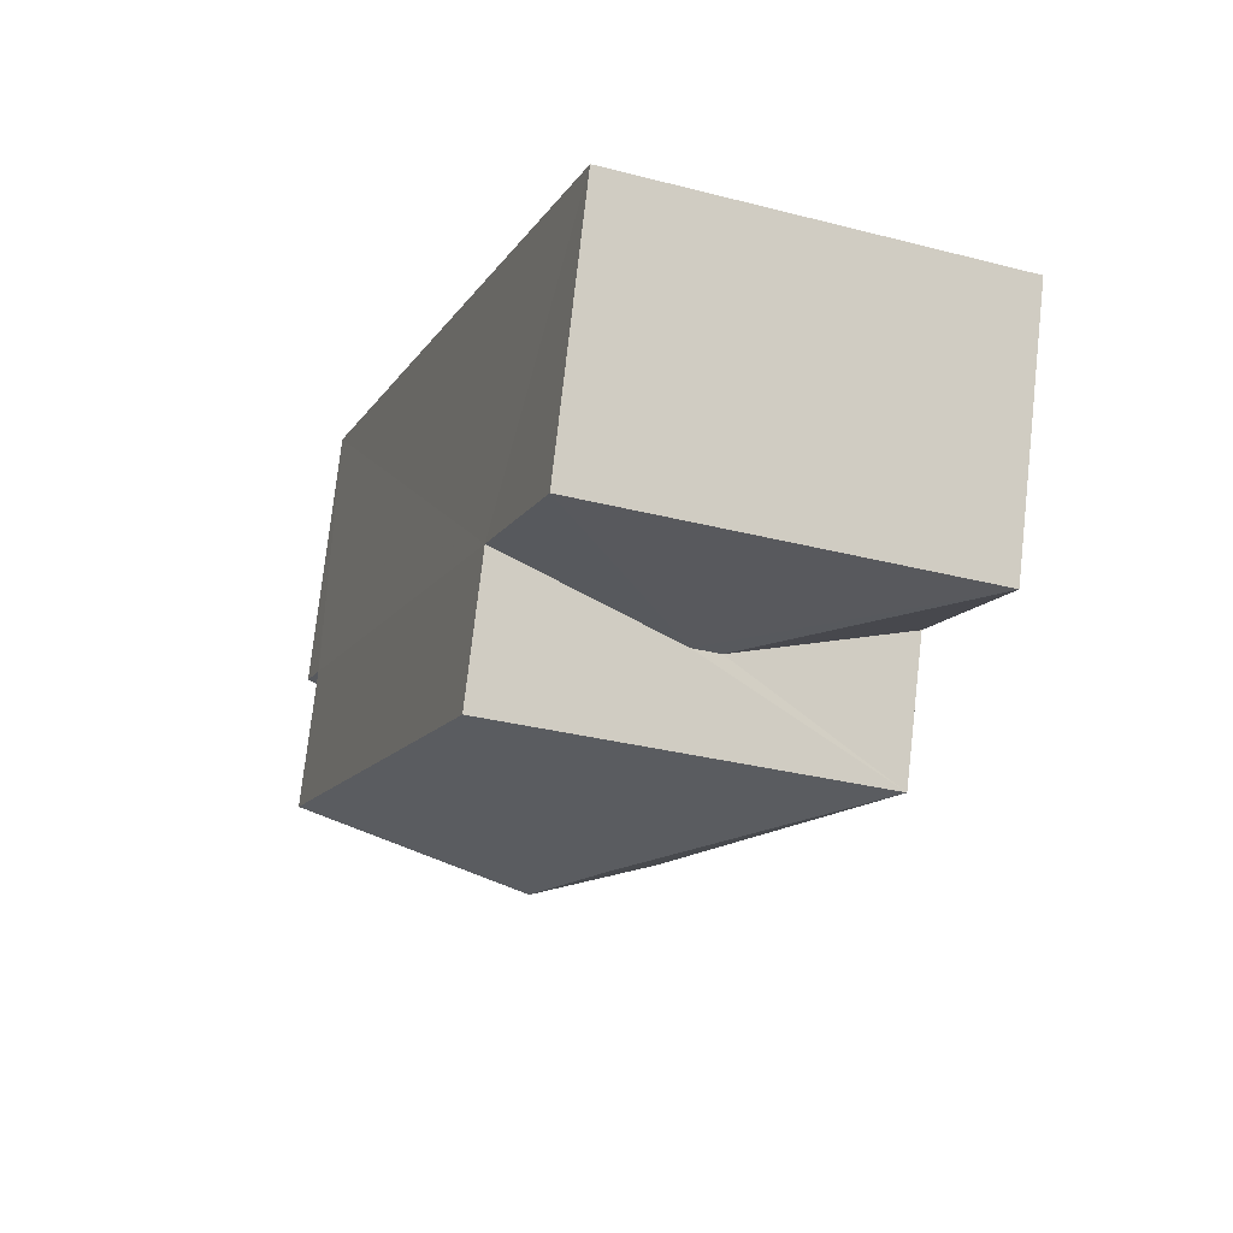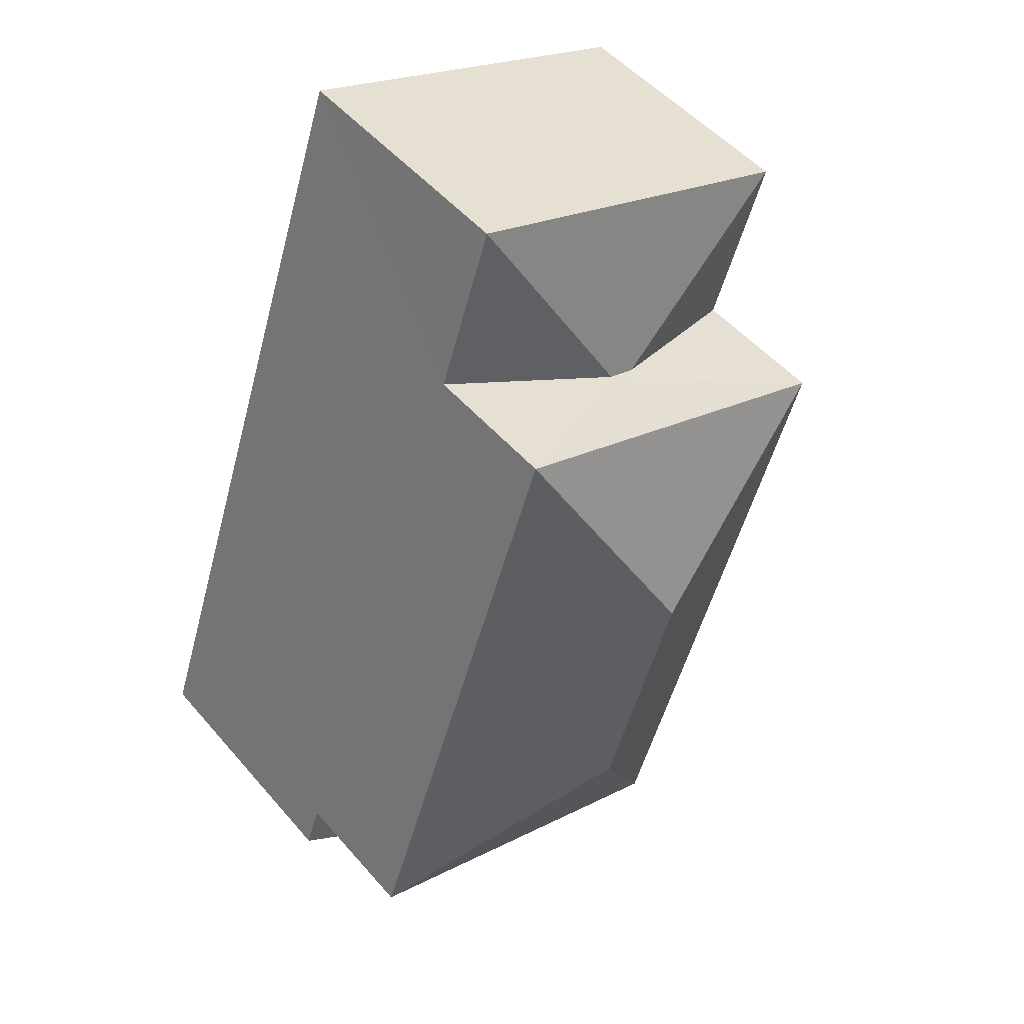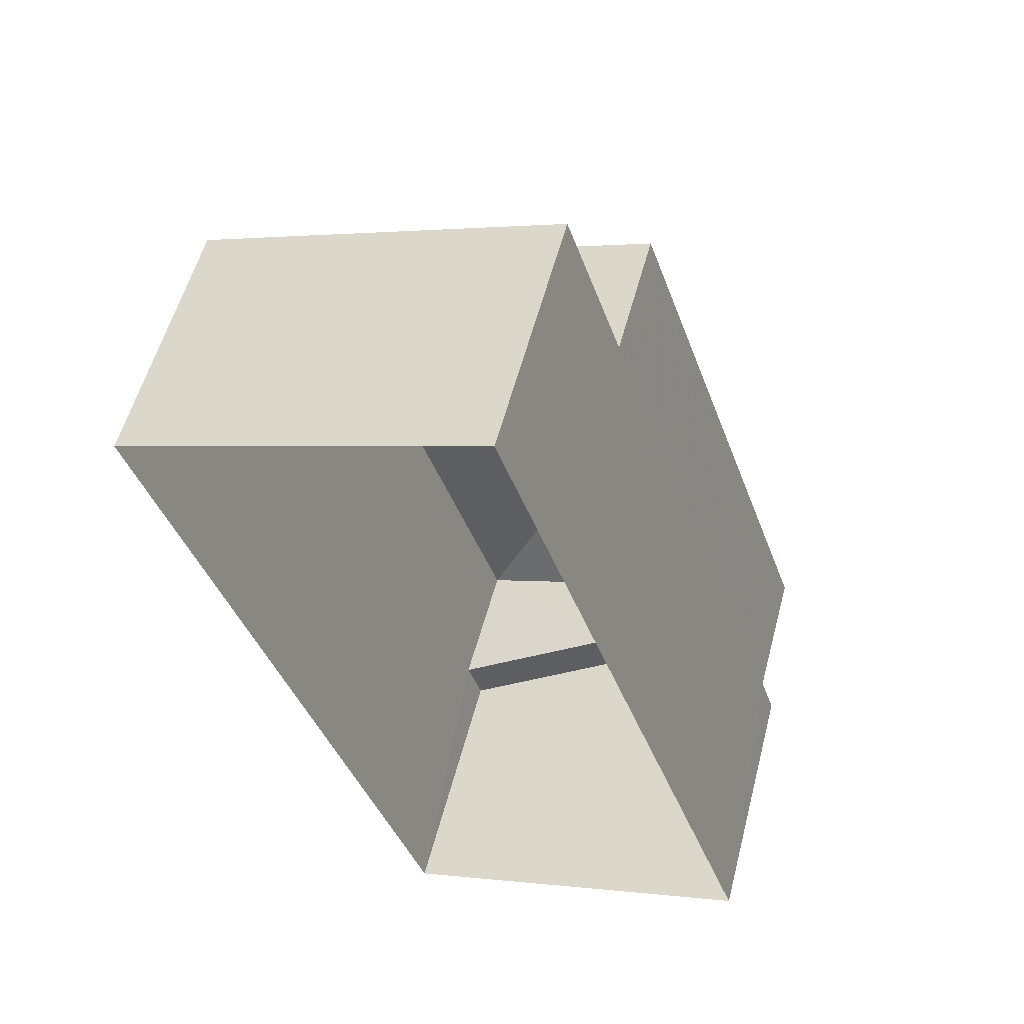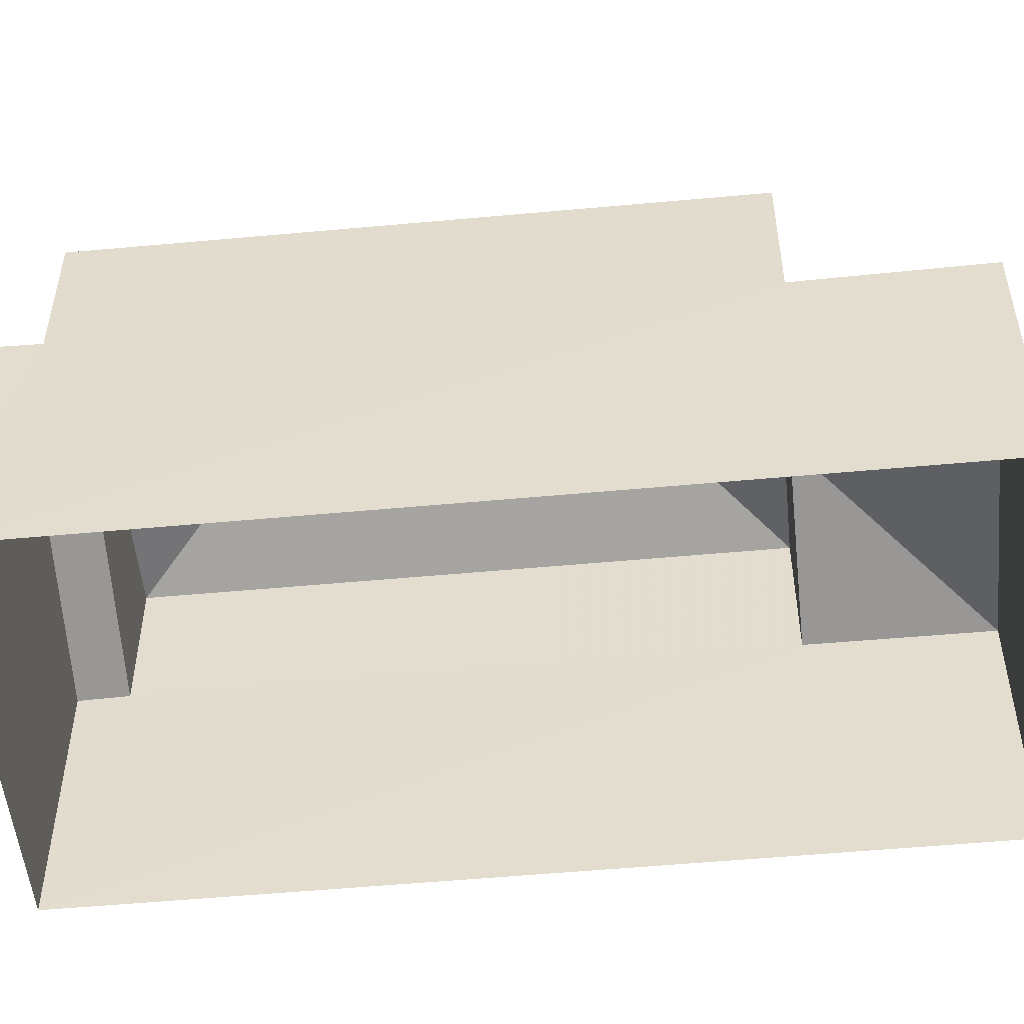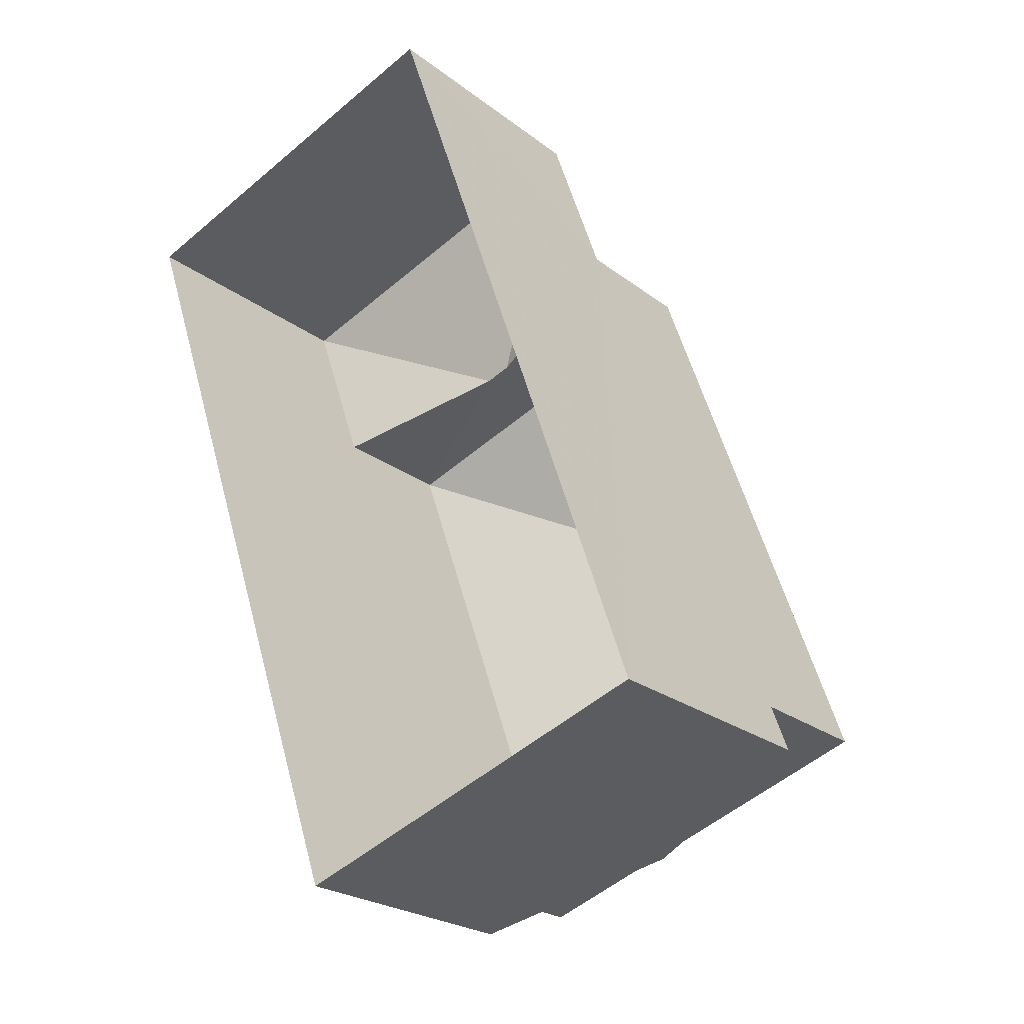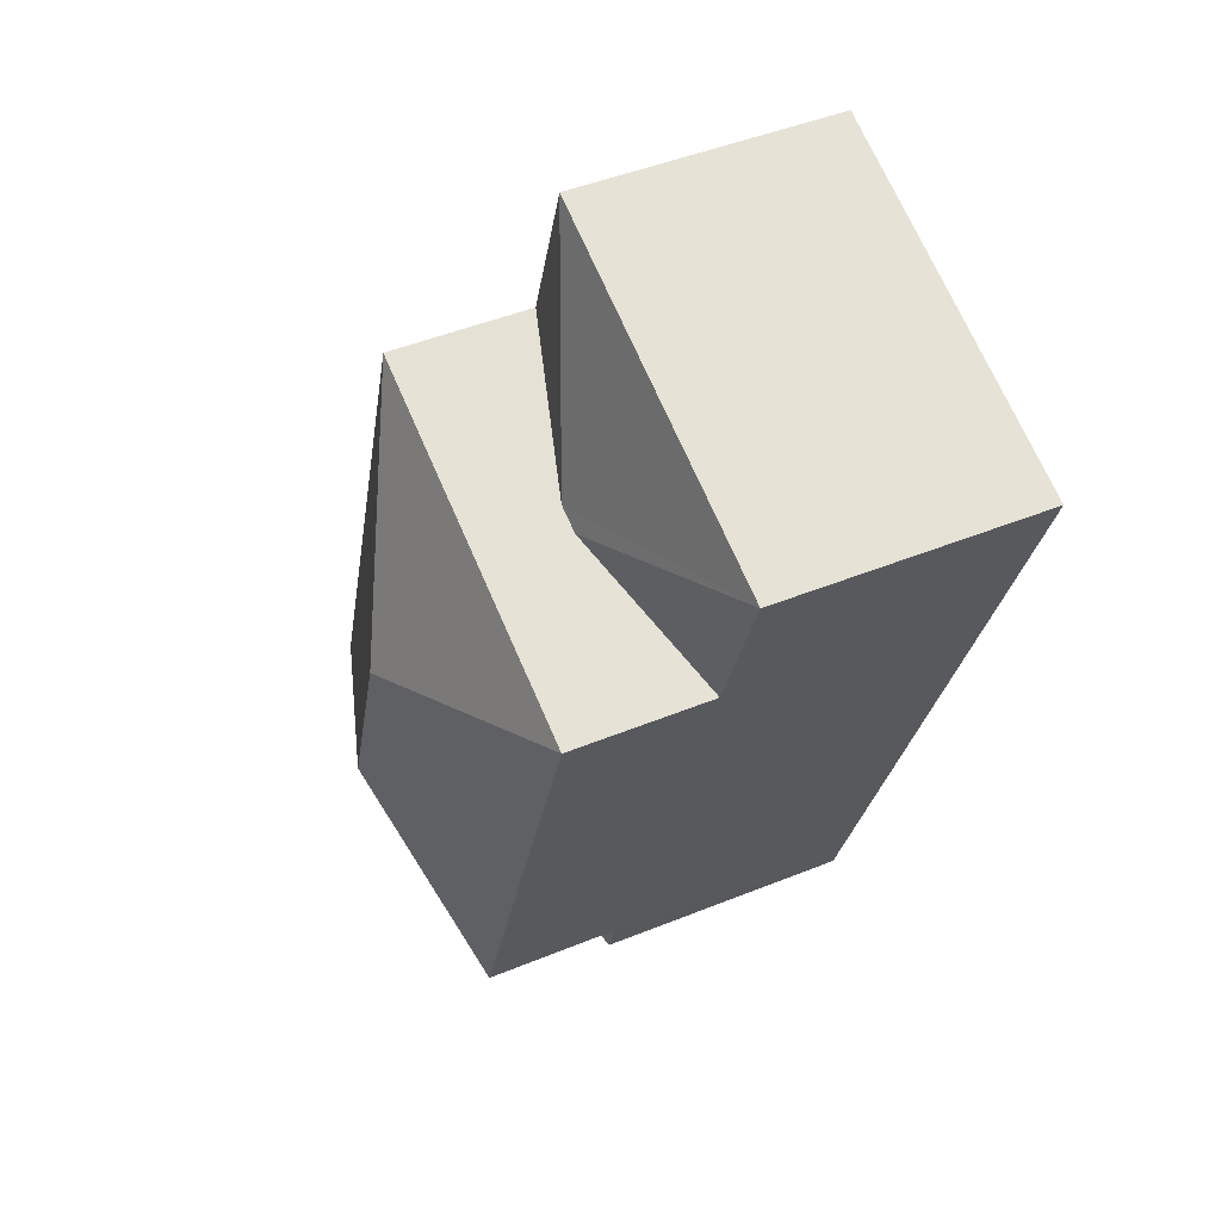
<metadata>
{"format":"obj","ext":"obj","renderer":"f3d","projection":"perspective","resolution":1024,"background":"white","views":[{"elev":76.3,"azim":6.4,"up":"+Y"},{"elev":50.1,"azim":-39.0,"up":"+Y"},{"elev":55.6,"azim":-165.3,"up":"+Y"},{"elev":-52.4,"azim":76.6,"up":"+Z"},{"elev":-23.8,"azim":-141.5,"up":"+Y"},{"elev":47.4,"azim":65.4,"up":"+Y"}]}
</metadata>
<code>
v -2.244e+05 -1.276e+05 15.58
v -2.244e+05 -1.276e+05 15.58
v -2.244e+05 -1.276e+05 15.58
v -2.244e+05 -1.276e+05 15.58
v -2.244e+05 -1.276e+05 19.51
v -2.244e+05 -1.276e+05 20.36
v -2.244e+05 -1.276e+05 19.51
v -2.244e+05 -1.276e+05 20.36
v -2.244e+05 -1.276e+05 19.51
v -2.244e+05 -1.276e+05 19.51
v -2.244e+05 -1.276e+05 22.75
v -2.244e+05 -1.276e+05 21.6
v -2.244e+05 -1.276e+05 21.61
v -2.244e+05 -1.276e+05 20.3
v -2.244e+05 -1.276e+05 19.51
v -2.244e+05 -1.276e+05 19.51
v -2.244e+05 -1.276e+05 22.75
v -2.244e+05 -1.276e+05 21.61
v -2.244e+05 -1.276e+05 21.6
v -2.244e+05 -1.276e+05 20.3
v -2.244e+05 -1.276e+05 19.51
v -2.244e+05 -1.276e+05 19.51
f 1 2 3
f 1 4 2
f 5 6 7
f 5 8 6
f 8 9 6
f 8 10 9
f 11 12 13
f 14 15 16
f 17 18 19
f 20 16 21
f 20 14 16
f 11 18 17
f 11 13 18
f 22 20 21
f 19 12 11
f 17 19 11
f 9 3 6
f 3 2 6
f 2 7 6
f 20 13 12
f 12 15 14
f 20 22 13
f 20 12 14
f 21 4 1
f 21 16 4
f 1 3 22
f 1 22 21
f 3 9 10
f 13 22 18
f 22 10 18
f 3 10 22
f 4 15 2
f 2 5 7
f 4 16 15
f 19 5 12
f 5 15 12
f 2 15 5
f 18 8 19
f 19 8 5
f 10 8 18

</code>
